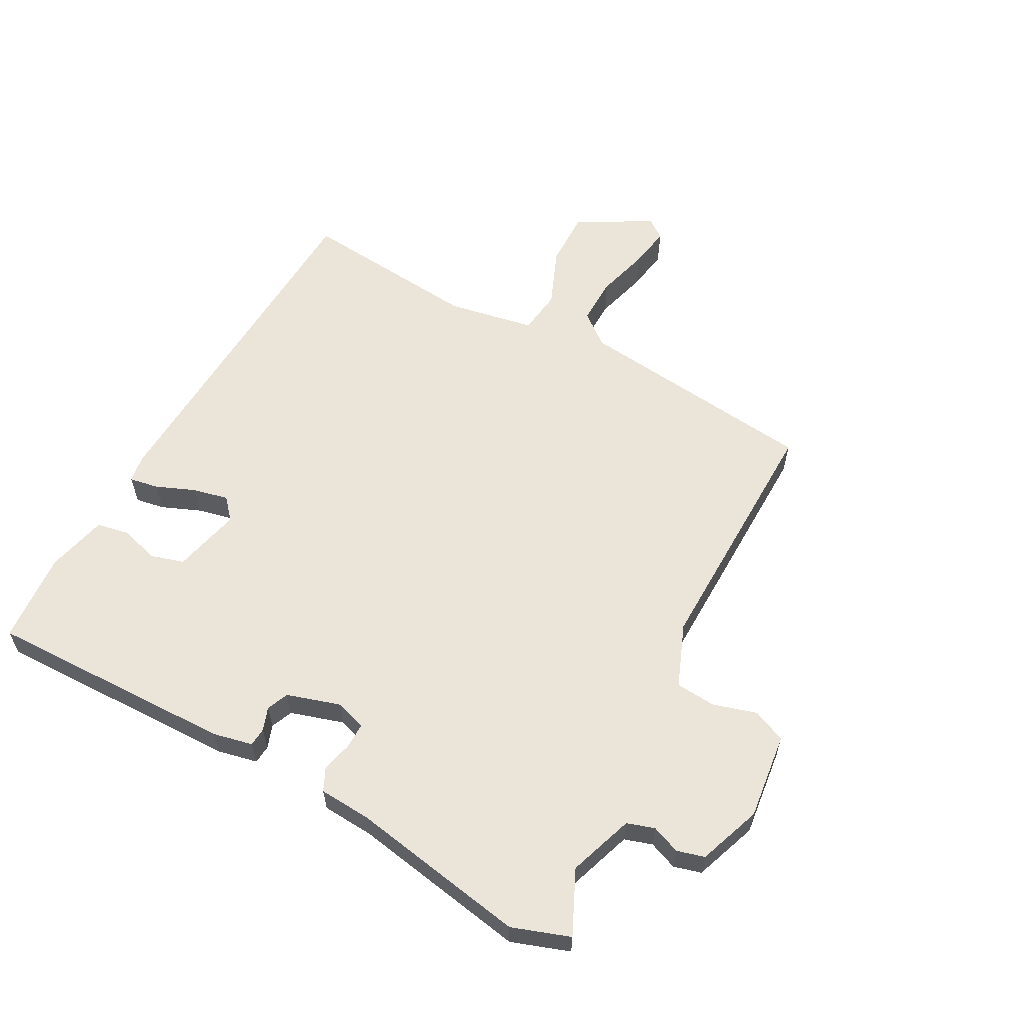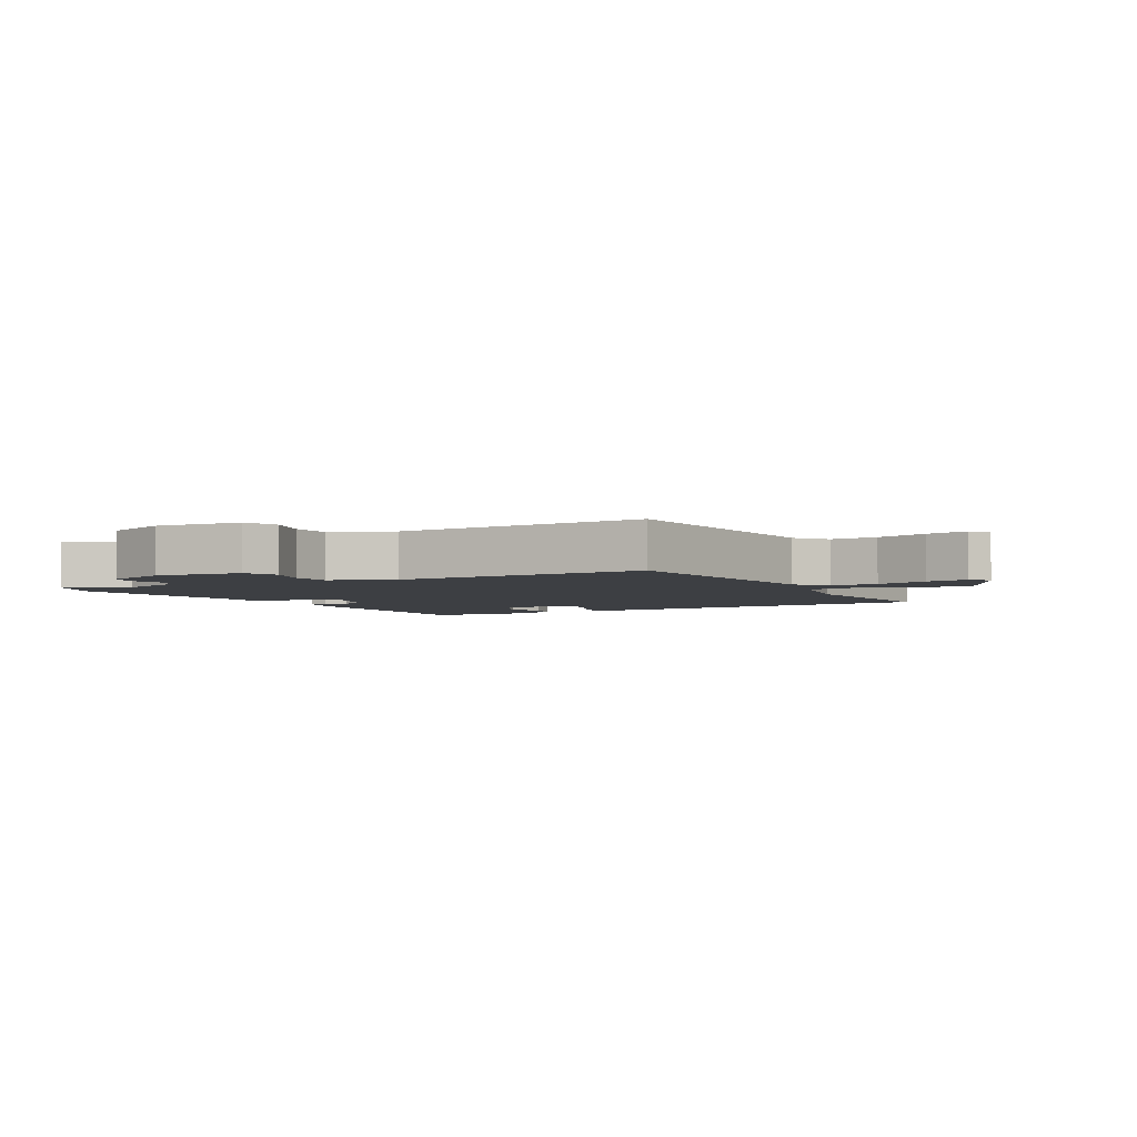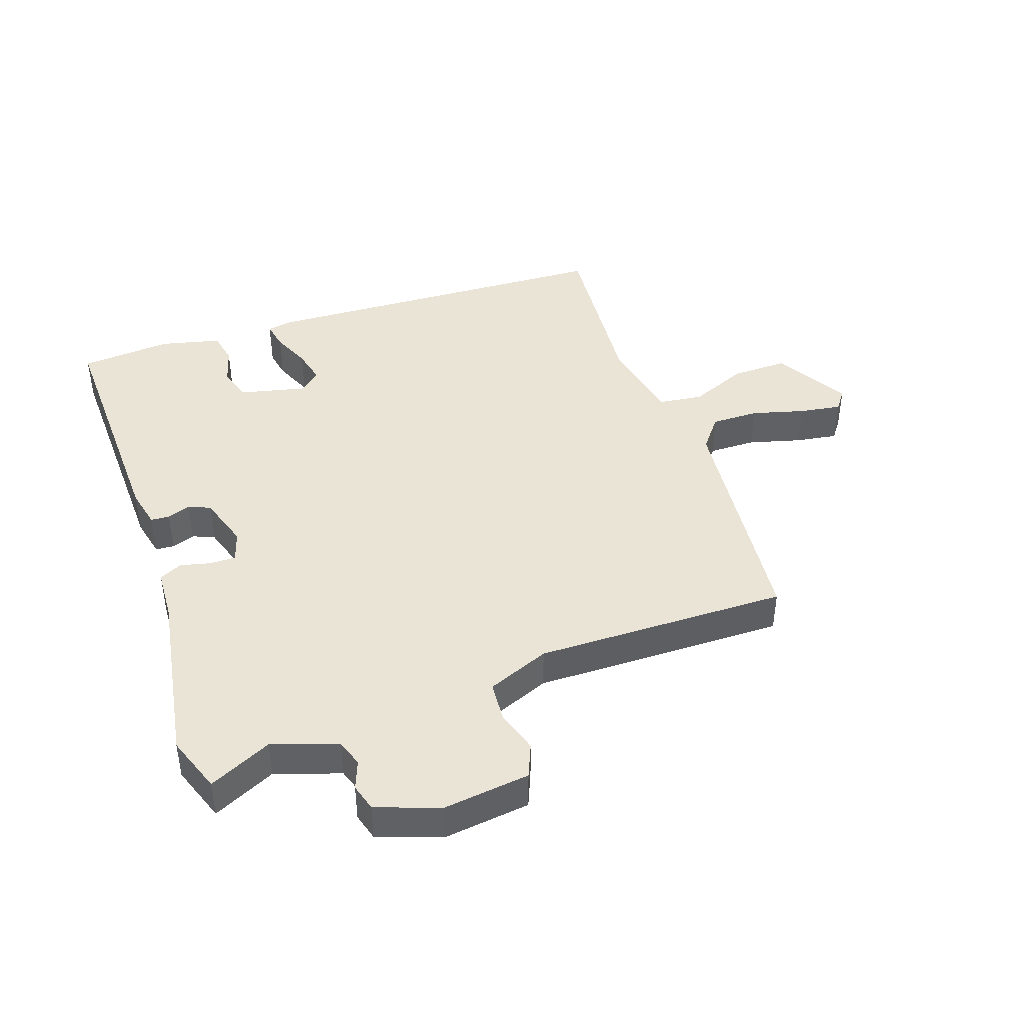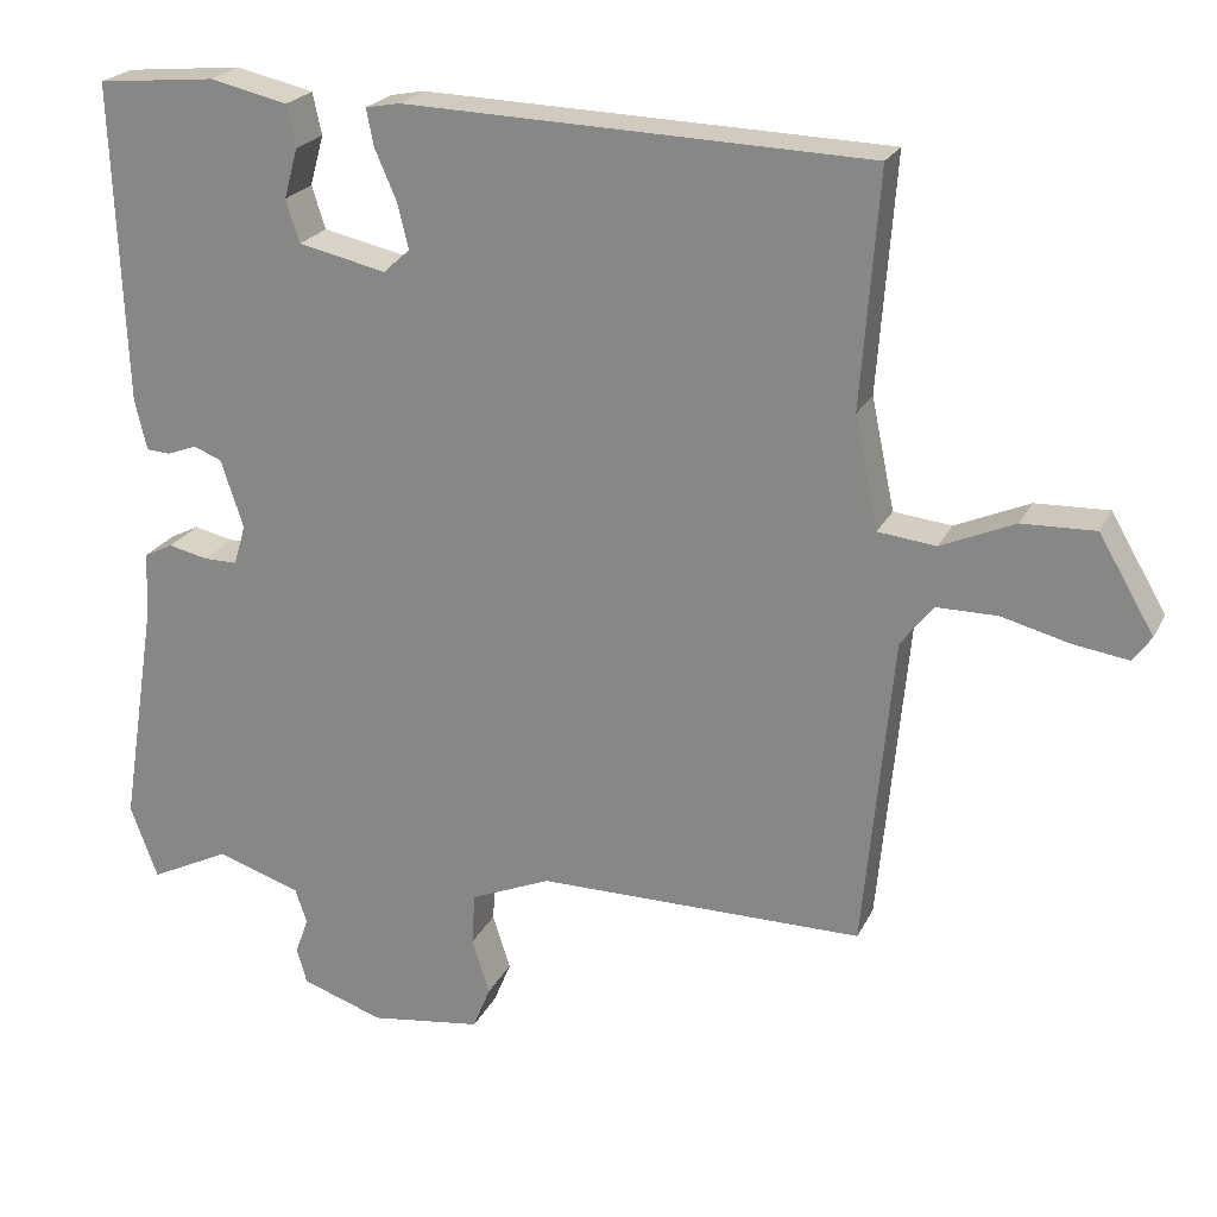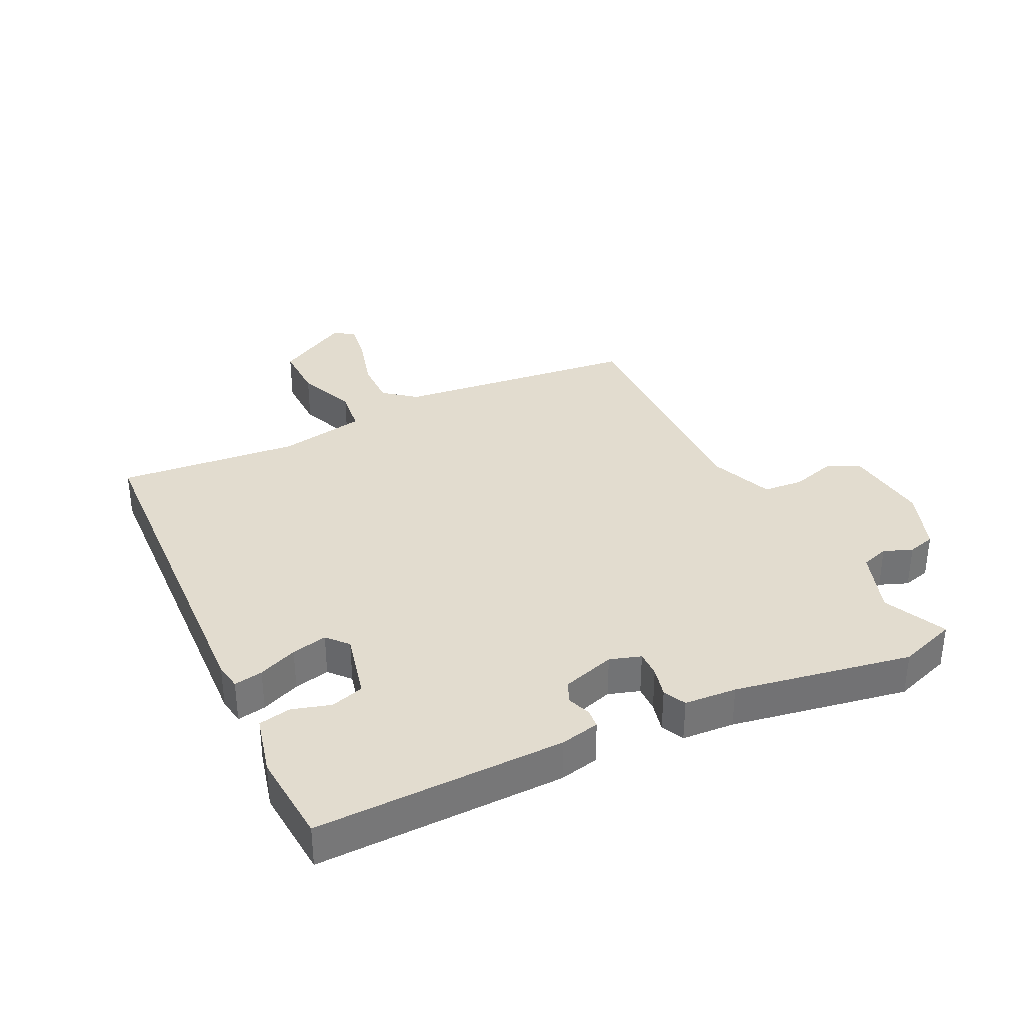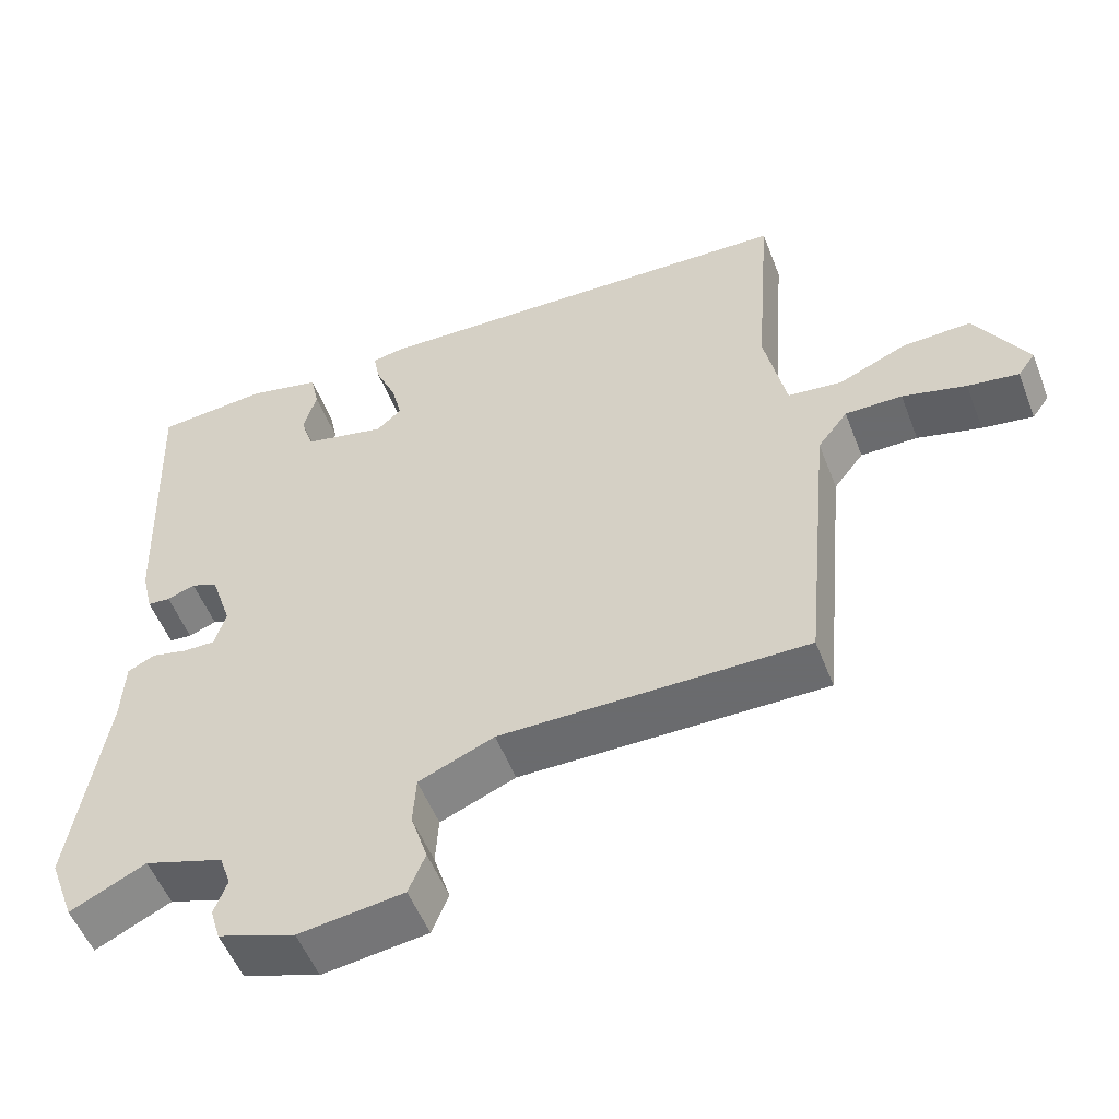
<metadata>
{"format":"obj","ext":"obj","renderer":"f3d","projection":"perspective","resolution":1024,"background":"white","views":[{"elev":59.5,"azim":119.5,"up":"+Y"},{"elev":-3.8,"azim":-150.0,"up":"+Y"},{"elev":42.7,"azim":161.5,"up":"+Y"},{"elev":22.5,"azim":-159.4,"up":"+Z"},{"elev":34.6,"azim":65.1,"up":"+Y"},{"elev":-53.3,"azim":-159.0,"up":"+Z"}]}
</metadata>
<code>
v -0.492 0.07 0.479
v 0.086 0.07 0.497
v 0.129 0.07 0.489
v 0.12 0.07 0.443
v 0.093 0.07 0.381
v 0.079 0.07 0.324
v 0.112 0.07 0.294
v 0.221 0.07 0.318
v 0.238 0.07 0.371
v 0.221 0.07 0.433
v 0.232 0.07 0.485
v 0.329 0.07 0.507
v 0.476 0.07 0.493
v 0.461 0.07 0.094
v 0.446 0.07 0.031
v 0.416 0.07 0.029
v 0.379 0.07 0.043
v 0.344 0.07 0.029
v 0.316 0.07 -0.056
v 0.331 0.07 -0.106
v 0.373 0.07 -0.106
v 0.422 0.07 -0.095
v 0.458 0.07 -0.113
v 0.462 0.07 -0.197
v 0.507 0.07 -0.482
v 0.473 0.07 -0.574
v 0.373 0.07 -0.525
v 0.268 0.07 -0.559
v 0.253 0.07 -0.603
v 0.27 0.07 -0.649
v 0.257 0.07 -0.693
v 0.155 0.07 -0.728
v 0.016 0.07 -0.709
v -0.006 0.07 -0.655
v 0.016 0.07 -0.586
v 0.012 0.07 -0.521
v -0.088 0.07 -0.479
v -0.494 0.07 -0.479
v -0.531 0.07 -0.087
v -0.571 0.07 -0.035
v -0.647 0.07 -0.035
v -0.732 0.07 -0.057
v -0.8 0.07 -0.067
v -0.823 0.07 -0.035
v -0.754 0.07 0.083
v -0.663 0.07 0.08
v -0.571 0.07 0.04
v -0.499 0.07 0.048
v -0.47 0.07 0.187
v -0.492 0 0.479
v 0.086 0 0.497
v 0.129 0 0.489
v 0.12 0 0.443
v 0.093 0 0.381
v 0.079 0 0.324
v 0.112 0 0.294
v 0.221 0 0.318
v 0.238 0 0.371
v 0.221 0 0.433
v 0.232 0 0.485
v 0.329 0 0.507
v 0.476 0 0.493
v 0.461 0 0.094
v 0.446 0 0.031
v 0.416 0 0.029
v 0.379 0 0.043
v 0.344 0 0.029
v 0.316 0 -0.056
v 0.331 0 -0.106
v 0.373 0 -0.106
v 0.422 0 -0.095
v 0.458 0 -0.113
v 0.462 0 -0.197
v 0.507 0 -0.482
v 0.473 0 -0.574
v 0.373 0 -0.525
v 0.268 0 -0.559
v 0.253 0 -0.603
v 0.27 0 -0.649
v 0.257 0 -0.693
v 0.155 0 -0.728
v 0.016 0 -0.709
v -0.006 0 -0.655
v 0.016 0 -0.586
v 0.012 0 -0.521
v -0.088 0 -0.479
v -0.494 0 -0.479
v -0.531 0 -0.087
v -0.571 0 -0.035
v -0.647 0 -0.035
v -0.732 0 -0.057
v -0.8 0 -0.067
v -0.823 0 -0.035
v -0.754 0 0.083
v -0.663 0 0.08
v -0.571 0 0.04
v -0.499 0 0.048
v -0.47 0 0.187
f 44 45 46 47
f 44 47 48
f 41 42 43 44
f 41 44 48
f 40 41 48
f 39 40 48
f 37 38 39 48
f 36 37 48 49
f 32 33 34 35
f 32 35 36
f 29 30 31 32
f 28 29 32 36
f 27 28 36 49
f 24 25 26 27
f 21 22 23 24
f 20 21 24 27
f 19 20 27 49
f 14 15 16 17
f 14 17 18
f 13 14 18
f 9 10 11 12
f 8 9 12 13
f 2 3 4 5
f 2 5 6
f 1 2 6
f 49 1 6 7
f 8 13 18 19
f 7 8 19
f 7 19 49
f 96 95 94 93
f 97 96 93
f 93 92 91 90
f 97 93 90
f 97 90 89
f 97 89 88
f 97 88 87 86
f 98 97 86 85
f 84 83 82 81
f 85 84 81
f 81 80 79 78
f 85 81 78 77
f 98 85 77 76
f 76 75 74 73
f 73 72 71 70
f 76 73 70 69
f 98 76 69 68
f 66 65 64 63
f 67 66 63
f 67 63 62
f 61 60 59 58
f 62 61 58 57
f 54 53 52 51
f 55 54 51
f 55 51 50
f 56 55 50 98
f 68 67 62 57
f 68 57 56
f 98 68 56
f 1 50 51 2
f 2 51 52 3
f 3 52 53 4
f 4 53 54 5
f 5 54 55 6
f 6 55 56 7
f 7 56 57 8
f 8 57 58 9
f 9 58 59 10
f 10 59 60 11
f 11 60 61 12
f 12 61 62 13
f 13 62 63 14
f 14 63 64 15
f 15 64 65 16
f 16 65 66 17
f 17 66 67 18
f 18 67 68 19
f 19 68 69 20
f 20 69 70 21
f 21 70 71 22
f 22 71 72 23
f 23 72 73 24
f 24 73 74 25
f 25 74 75 26
f 26 75 76 27
f 27 76 77 28
f 28 77 78 29
f 29 78 79 30
f 30 79 80 31
f 31 80 81 32
f 32 81 82 33
f 33 82 83 34
f 34 83 84 35
f 35 84 85 36
f 36 85 86 37
f 37 86 87 38
f 38 87 88 39
f 39 88 89 40
f 40 89 90 41
f 41 90 91 42
f 42 91 92 43
f 43 92 93 44
f 44 93 94 45
f 45 94 95 46
f 46 95 96 47
f 47 96 97 48
f 48 97 98 49
f 49 98 50 1

</code>
